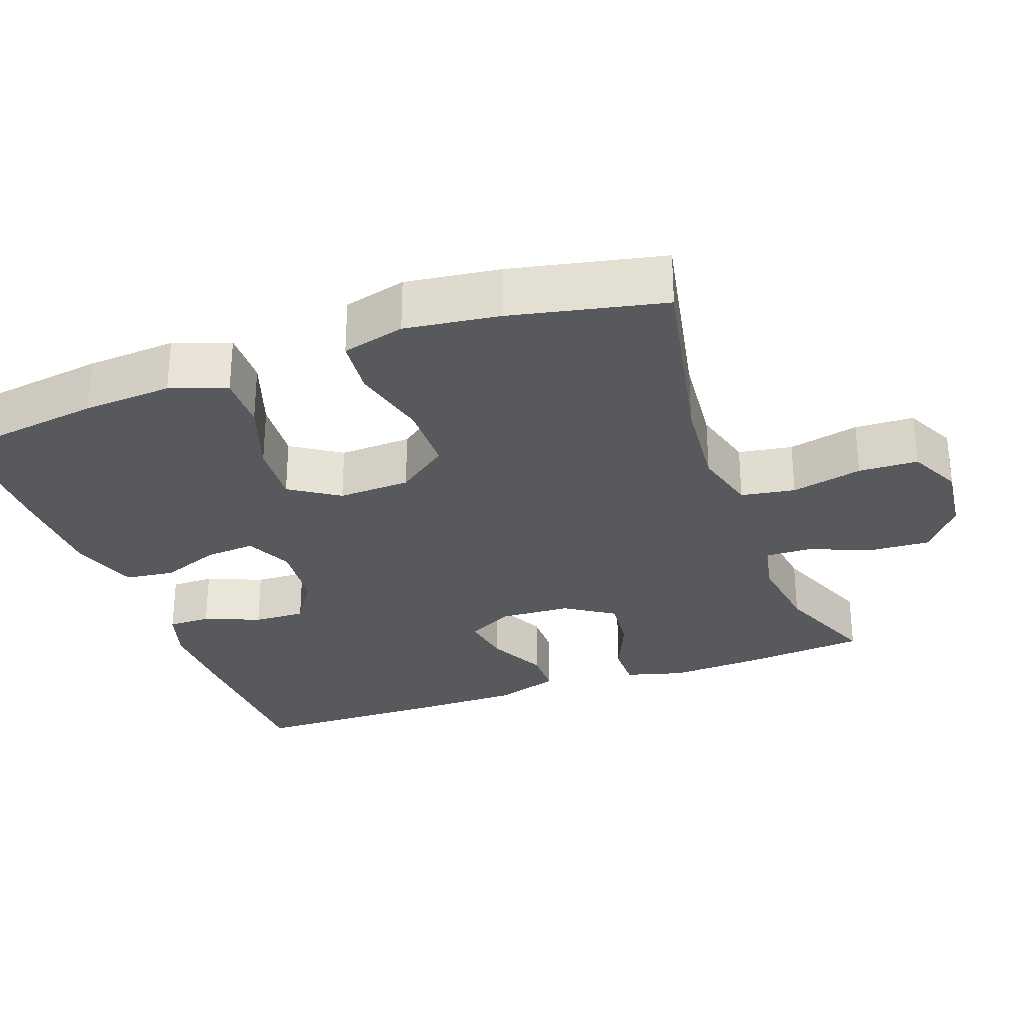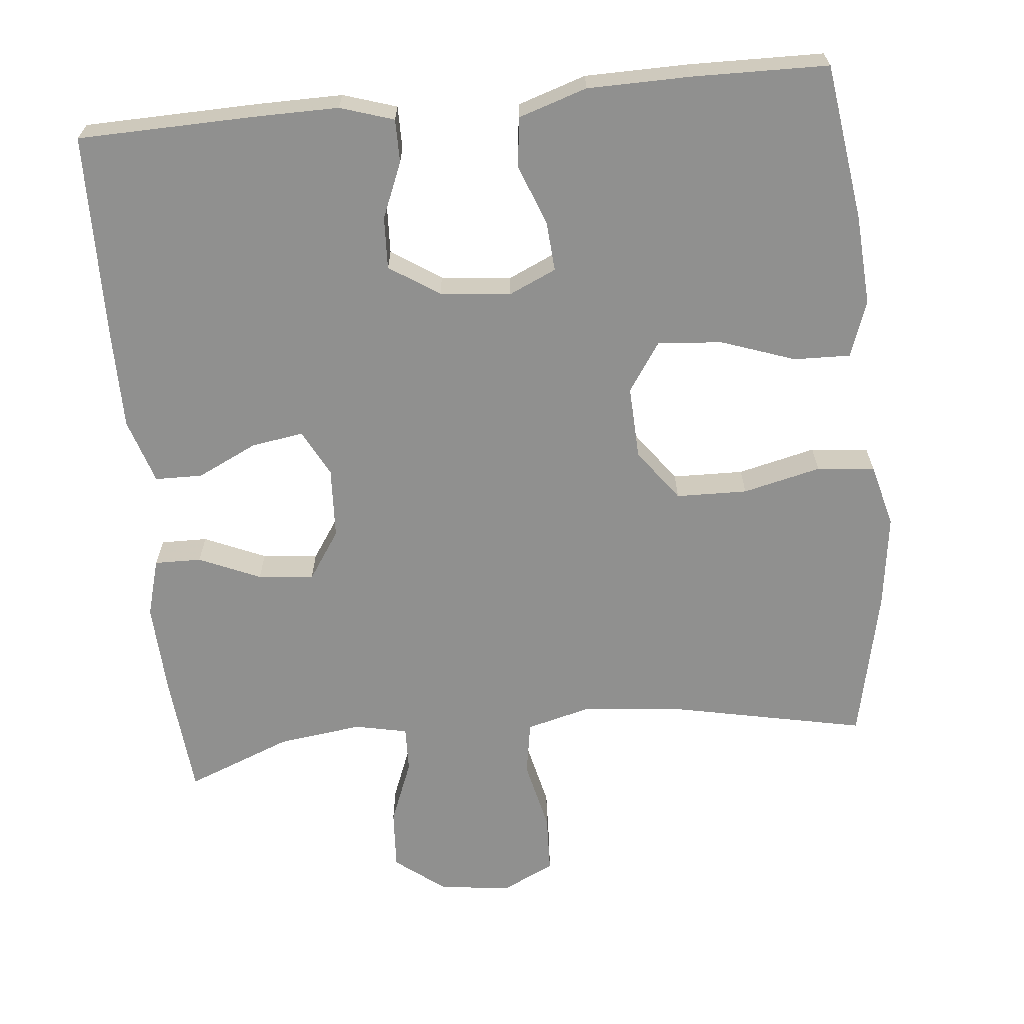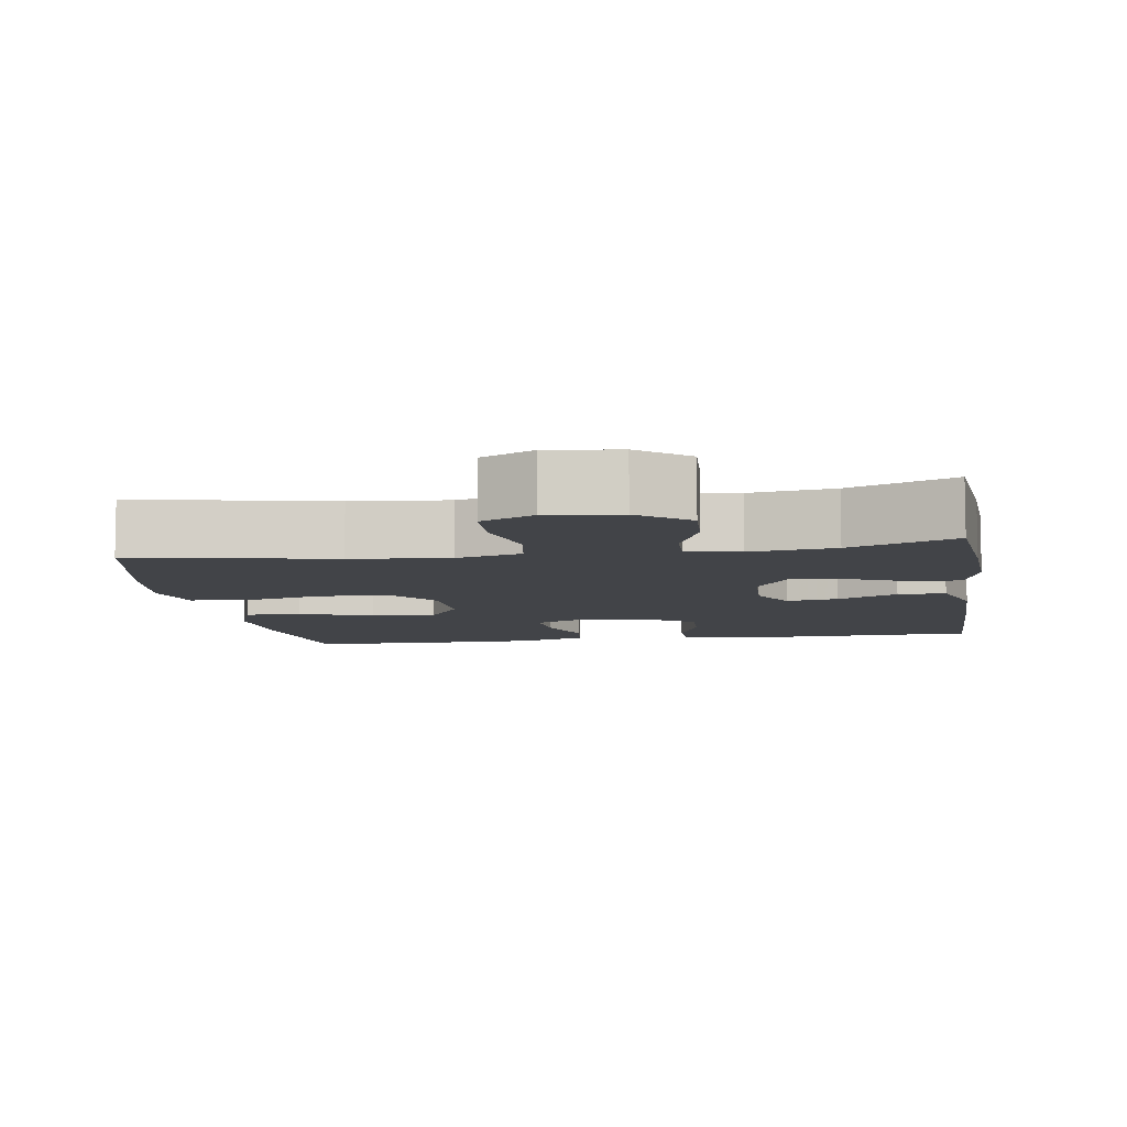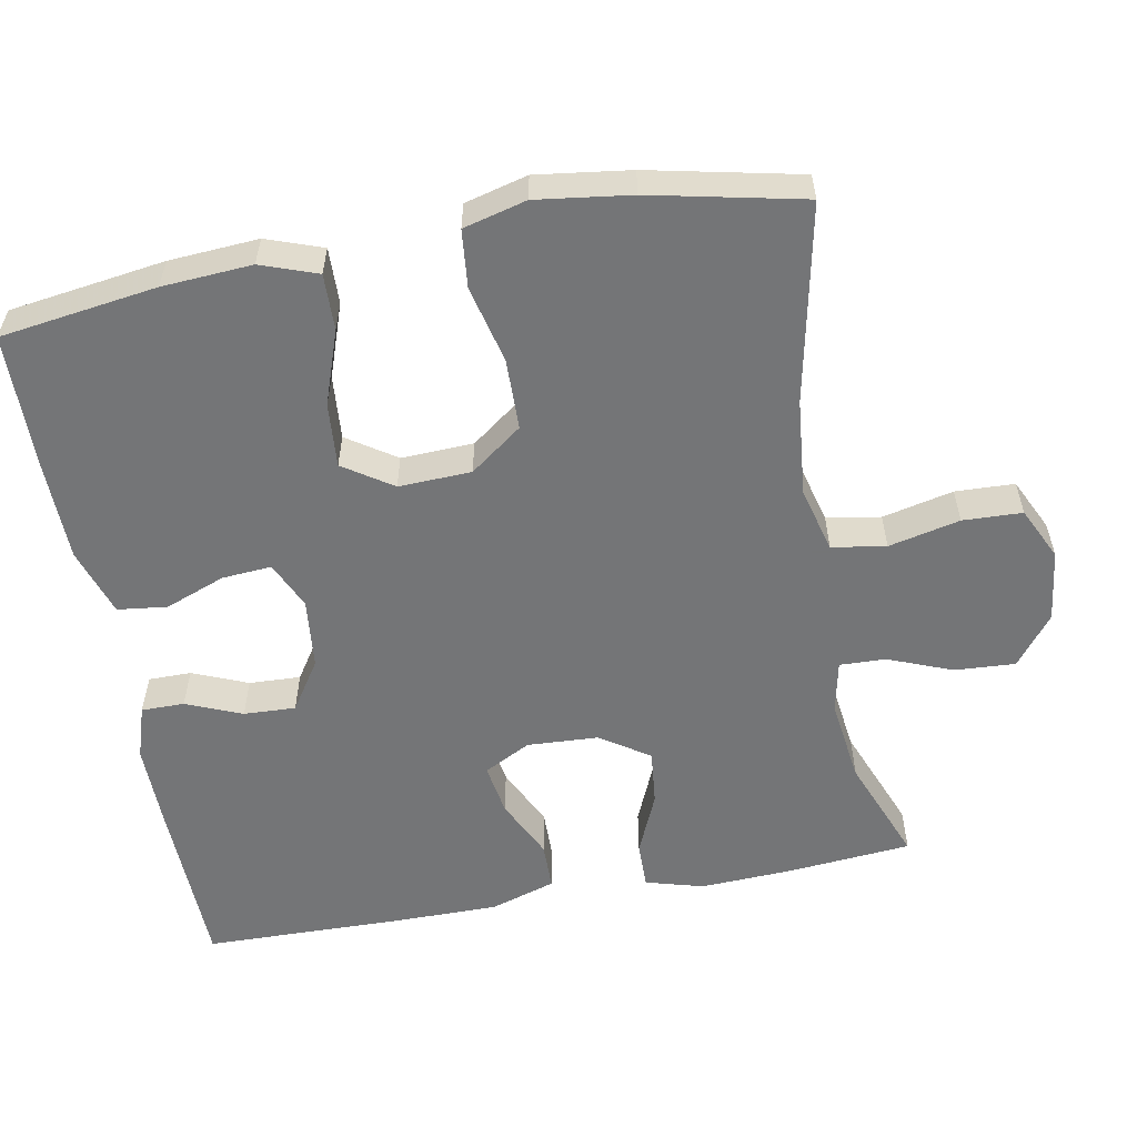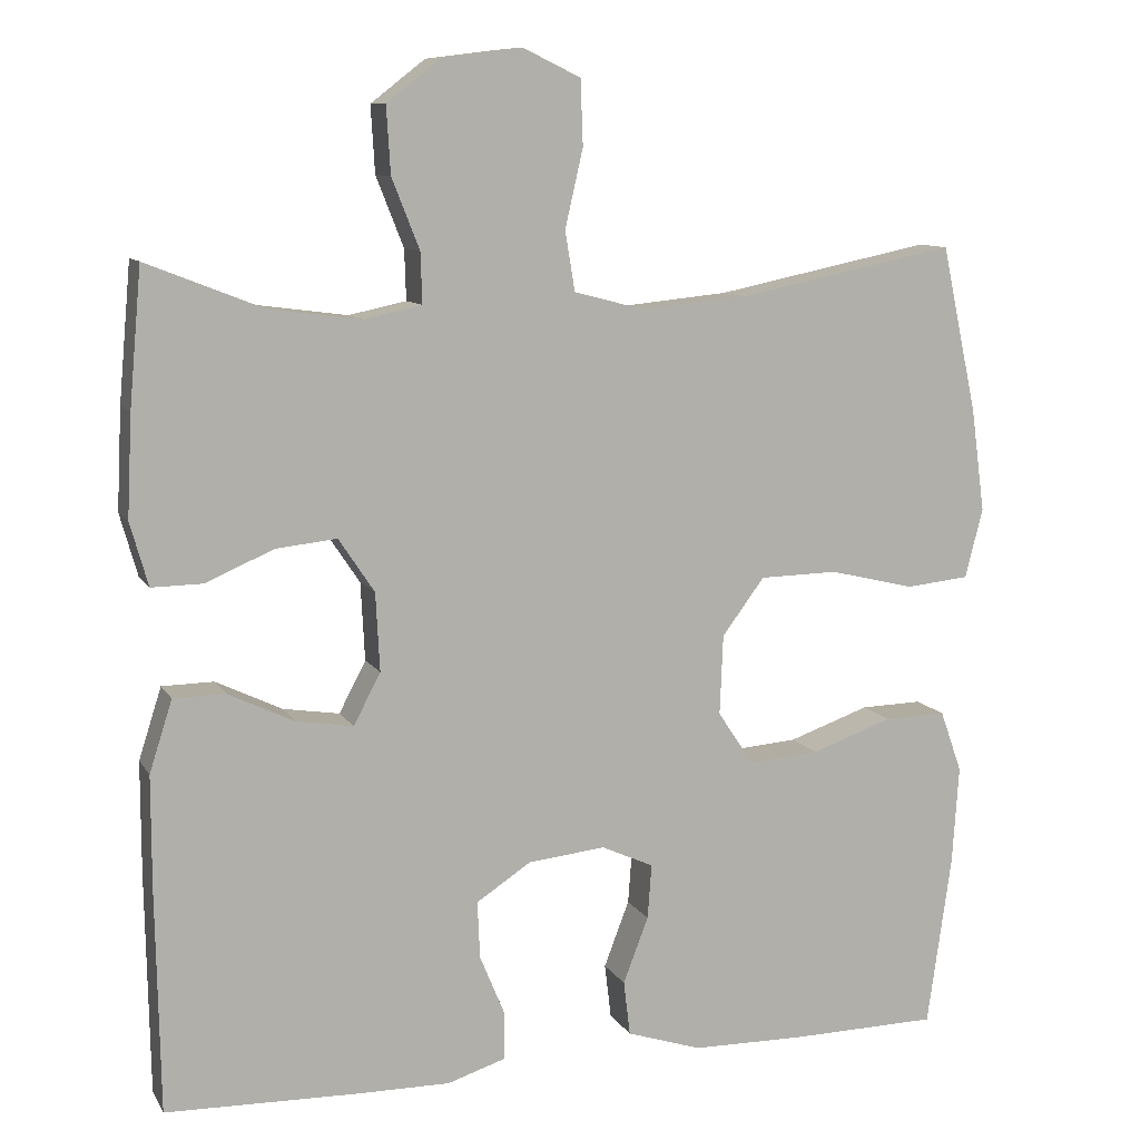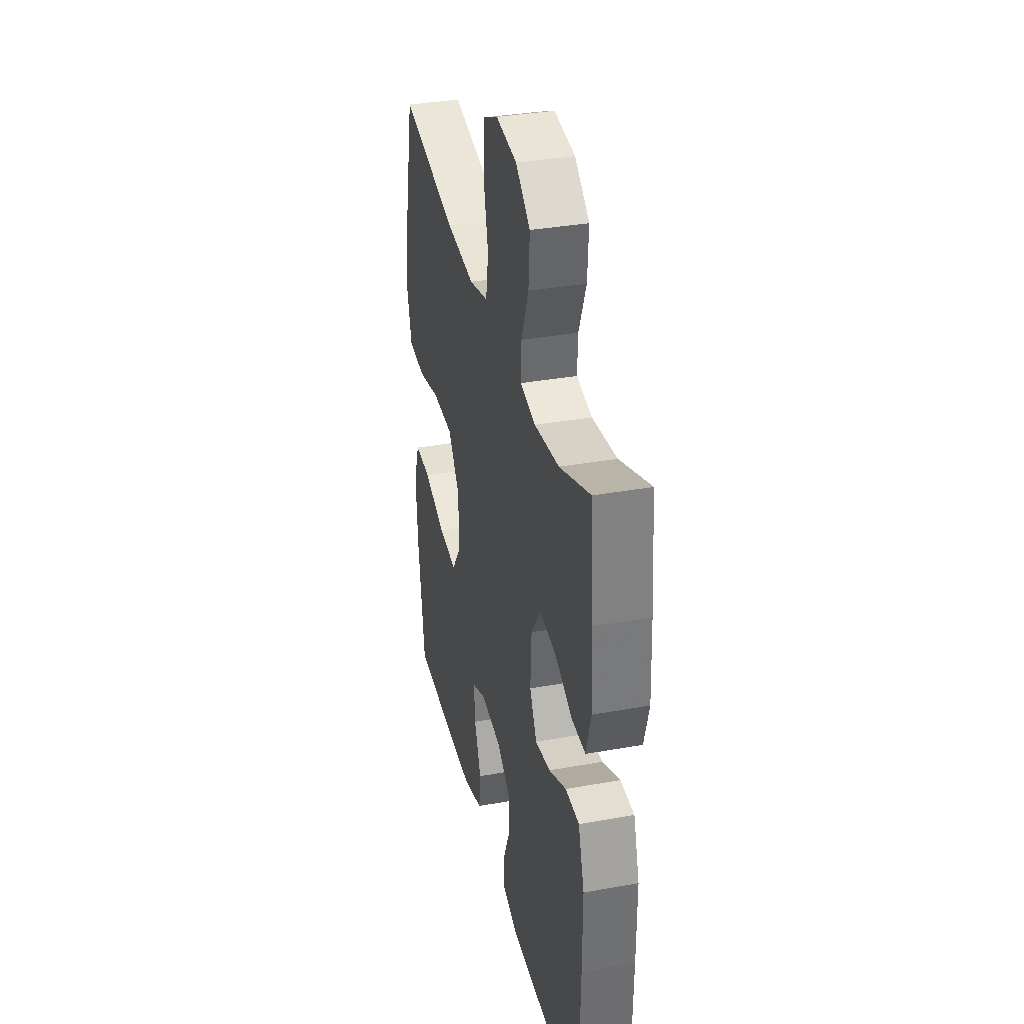
<metadata>
{"format":"obj","ext":"obj","renderer":"f3d","projection":"perspective","resolution":1024,"background":"white","views":[{"elev":-29.2,"azim":-69.9,"up":"+Y"},{"elev":-65.5,"azim":-174.4,"up":"+Y"},{"elev":-7.9,"azim":9.0,"up":"+Y"},{"elev":-56.4,"azim":-79.5,"up":"+Y"},{"elev":9.8,"azim":161.0,"up":"+Z"},{"elev":35.2,"azim":76.6,"up":"+Z"}]}
</metadata>
<code>
v 0.5 0.07 0.5
v 0.515 0.07 0.332
v 0.521 0.07 0.208
v 0.499 0.07 0.13
v 0.436 0.07 0.131
v 0.353 0.07 0.167
v 0.278 0.07 0.175
v 0.234 0.07 0.109
v 0.229 0.07 0.013
v 0.262 0.07 -0.05
v 0.332 0.07 -0.039
v 0.413 0.07 0
v 0.477 0.07 -0.001
v 0.505 0.07 -0.089
v 0.505 0.07 -0.227
v 0.5 0.07 -0.5
v 0.263 0.07 -0.506
v 0.149 0.07 -0.507
v 0.077 0.07 -0.484
v 0.077 0.07 -0.426
v 0.108 0.07 -0.351
v 0.111 0.07 -0.281
v 0.044 0.07 -0.237
v -0.051 0.07 -0.227
v -0.115 0.07 -0.256
v -0.11 0.07 -0.323
v -0.079 0.07 -0.404
v -0.087 0.07 -0.471
v -0.179 0.07 -0.501
v -0.317 0.07 -0.503
v -0.5 0.07 -0.5
v -0.53 0.07 -0.289
v -0.538 0.07 -0.168
v -0.511 0.07 -0.092
v -0.435 0.07 -0.094
v -0.335 0.07 -0.129
v -0.248 0.07 -0.136
v -0.204 0.07 -0.07
v -0.208 0.07 0.028
v -0.26 0.07 0.098
v -0.356 0.07 0.1
v -0.461 0.07 0.075
v -0.539 0.07 0.083
v -0.561 0.07 0.168
v -0.544 0.07 0.295
v -0.5 0.07 0.5
v -0.233 0.07 0.445
v -0.102 0.07 0.432
v -0.014 0.07 0.455
v -0.002 0.07 0.528
v -0.024 0.07 0.624
v -0.021 0.07 0.704
v 0.05 0.07 0.738
v 0.147 0.07 0.726
v 0.214 0.07 0.674
v 0.209 0.07 0.592
v 0.175 0.07 0.506
v 0.173 0.07 0.444
v 0.244 0.07 0.429
v 0.358 0.07 0.444
v 0.5 0 0.5
v 0.515 0 0.332
v 0.521 0 0.208
v 0.499 0 0.13
v 0.436 0 0.131
v 0.353 0 0.167
v 0.278 0 0.175
v 0.234 0 0.109
v 0.229 0 0.013
v 0.262 0 -0.05
v 0.332 0 -0.039
v 0.413 0 0
v 0.477 0 -0.001
v 0.505 0 -0.089
v 0.505 0 -0.227
v 0.5 0 -0.5
v 0.263 0 -0.506
v 0.149 0 -0.507
v 0.077 0 -0.484
v 0.077 0 -0.426
v 0.108 0 -0.351
v 0.111 0 -0.281
v 0.044 0 -0.237
v -0.051 0 -0.227
v -0.115 0 -0.256
v -0.11 0 -0.323
v -0.079 0 -0.404
v -0.087 0 -0.471
v -0.179 0 -0.501
v -0.317 0 -0.503
v -0.5 0 -0.5
v -0.53 0 -0.289
v -0.538 0 -0.168
v -0.511 0 -0.092
v -0.435 0 -0.094
v -0.335 0 -0.129
v -0.248 0 -0.136
v -0.204 0 -0.07
v -0.208 0 0.028
v -0.26 0 0.098
v -0.356 0 0.1
v -0.461 0 0.075
v -0.539 0 0.083
v -0.561 0 0.168
v -0.544 0 0.295
v -0.5 0 0.5
v -0.233 0 0.445
v -0.102 0 0.432
v -0.014 0 0.455
v -0.002 0 0.528
v -0.024 0 0.624
v -0.021 0 0.704
v 0.05 0 0.738
v 0.147 0 0.726
v 0.214 0 0.674
v 0.209 0 0.592
v 0.175 0 0.506
v 0.173 0 0.444
v 0.244 0 0.429
v 0.358 0 0.444
f 55 56 57
f 54 55 57
f 53 54 57
f 52 53 57
f 51 52 57
f 50 51 57
f 49 50 57 58
f 48 49 58 59
f 45 46 47
f 44 45 47
f 43 44 47
f 42 43 47
f 41 42 47
f 40 41 47 48
f 39 40 48 59
f 34 35 36
f 33 34 36
f 32 33 36
f 31 32 36
f 30 31 36
f 29 30 36
f 28 29 36
f 27 28 36
f 26 27 36
f 25 26 36 37
f 24 25 37 38
f 19 20 21
f 18 19 21
f 17 18 21
f 16 17 21
f 15 16 21
f 14 15 21
f 13 14 21
f 12 13 21
f 11 12 21
f 10 11 21 22
f 9 10 22 23
f 4 5 6
f 3 4 6
f 2 3 6
f 1 2 6
f 60 1 6
f 60 6 7
f 59 60 7 8
f 38 39 59
f 24 38 59
f 23 24 59
f 9 23 59
f 8 9 59
f 117 116 115
f 117 115 114
f 117 114 113
f 117 113 112
f 117 112 111
f 117 111 110
f 118 117 110 109
f 119 118 109 108
f 107 106 105
f 107 105 104
f 107 104 103
f 107 103 102
f 107 102 101
f 108 107 101 100
f 119 108 100 99
f 96 95 94
f 96 94 93
f 96 93 92
f 96 92 91
f 96 91 90
f 96 90 89
f 96 89 88
f 96 88 87
f 96 87 86
f 97 96 86 85
f 98 97 85 84
f 81 80 79
f 81 79 78
f 81 78 77
f 81 77 76
f 81 76 75
f 81 75 74
f 81 74 73
f 81 73 72
f 81 72 71
f 82 81 71 70
f 83 82 70 69
f 66 65 64
f 66 64 63
f 66 63 62
f 66 62 61
f 66 61 120
f 67 66 120
f 68 67 120 119
f 119 99 98
f 119 98 84
f 119 84 83
f 119 83 69
f 119 69 68
f 1 61 62 2
f 2 62 63 3
f 3 63 64 4
f 4 64 65 5
f 5 65 66 6
f 6 66 67 7
f 7 67 68 8
f 8 68 69 9
f 9 69 70 10
f 10 70 71 11
f 11 71 72 12
f 12 72 73 13
f 13 73 74 14
f 14 74 75 15
f 15 75 76 16
f 16 76 77 17
f 17 77 78 18
f 18 78 79 19
f 19 79 80 20
f 20 80 81 21
f 21 81 82 22
f 22 82 83 23
f 23 83 84 24
f 24 84 85 25
f 25 85 86 26
f 26 86 87 27
f 27 87 88 28
f 28 88 89 29
f 29 89 90 30
f 30 90 91 31
f 31 91 92 32
f 32 92 93 33
f 33 93 94 34
f 34 94 95 35
f 35 95 96 36
f 36 96 97 37
f 37 97 98 38
f 38 98 99 39
f 39 99 100 40
f 40 100 101 41
f 41 101 102 42
f 42 102 103 43
f 43 103 104 44
f 44 104 105 45
f 45 105 106 46
f 46 106 107 47
f 47 107 108 48
f 48 108 109 49
f 49 109 110 50
f 50 110 111 51
f 51 111 112 52
f 52 112 113 53
f 53 113 114 54
f 54 114 115 55
f 55 115 116 56
f 56 116 117 57
f 57 117 118 58
f 58 118 119 59
f 59 119 120 60
f 60 120 61 1

</code>
